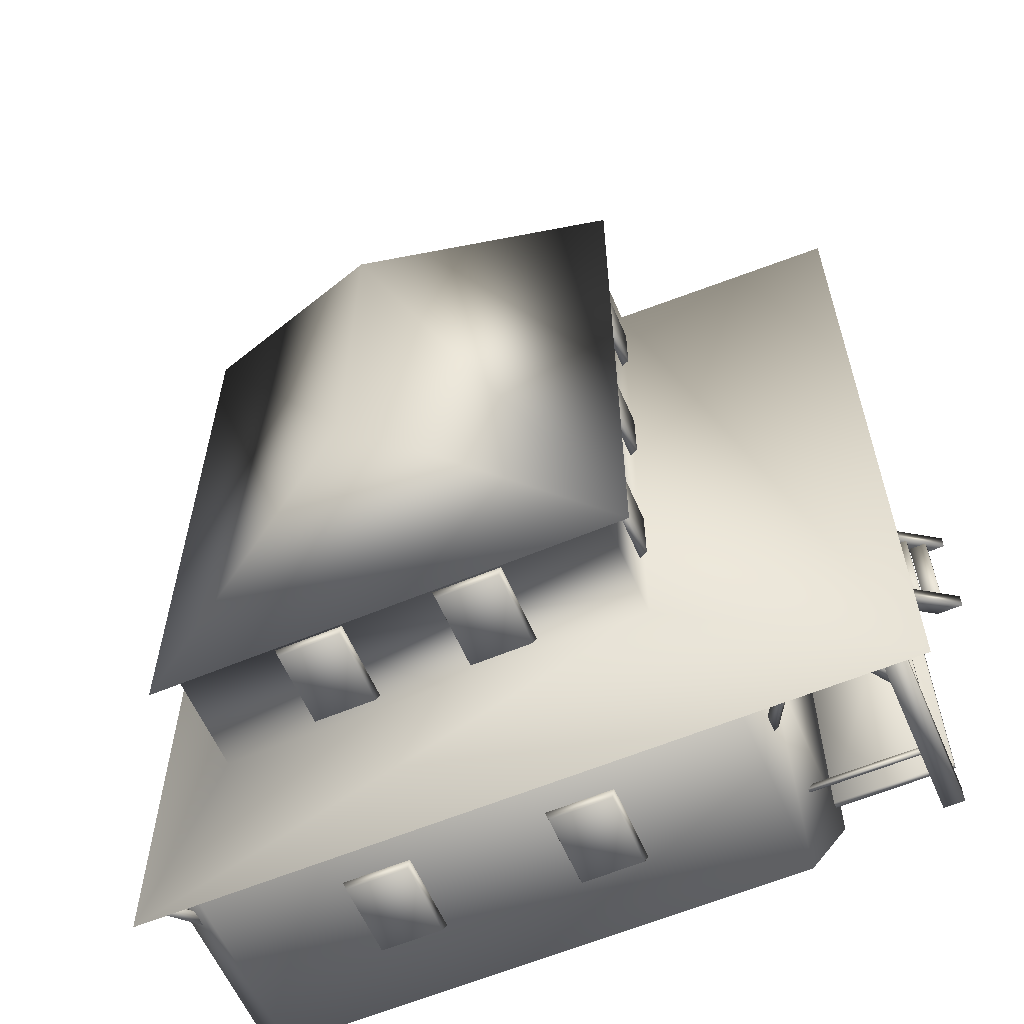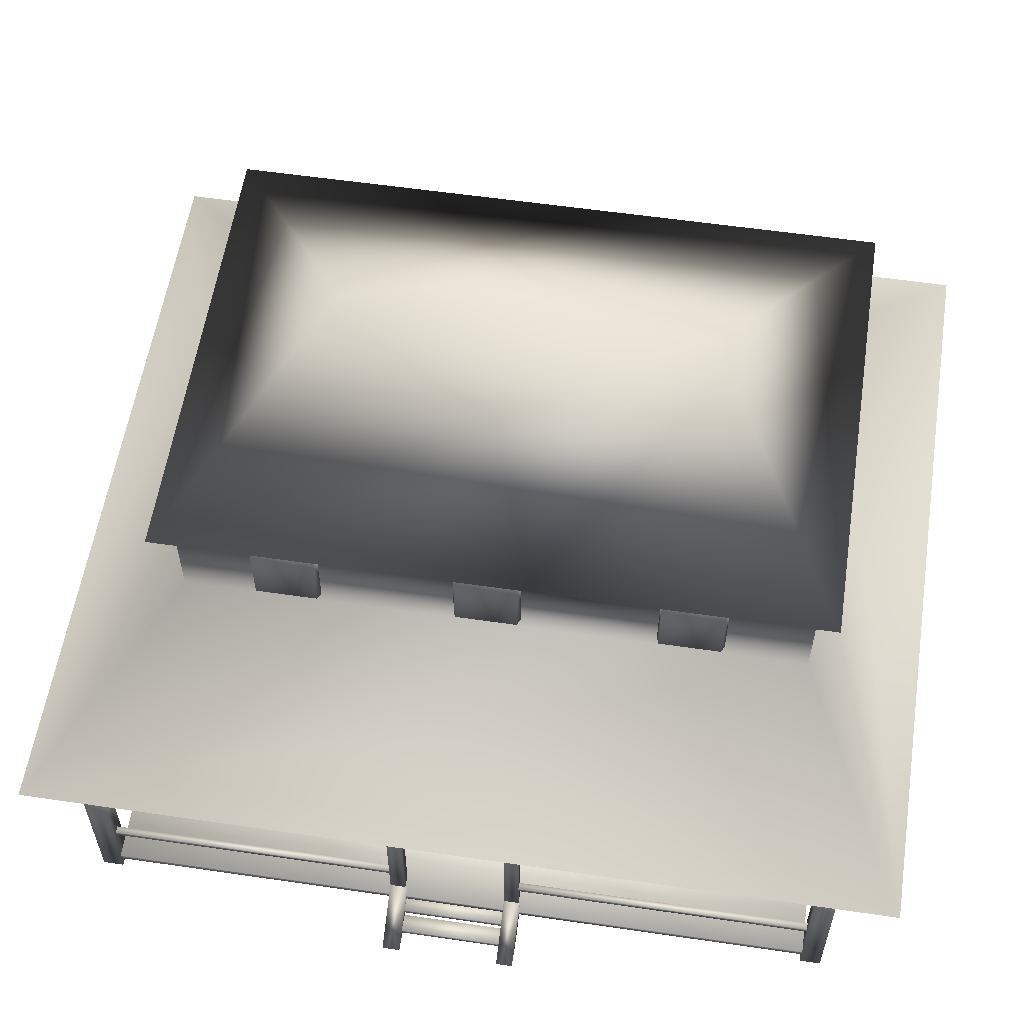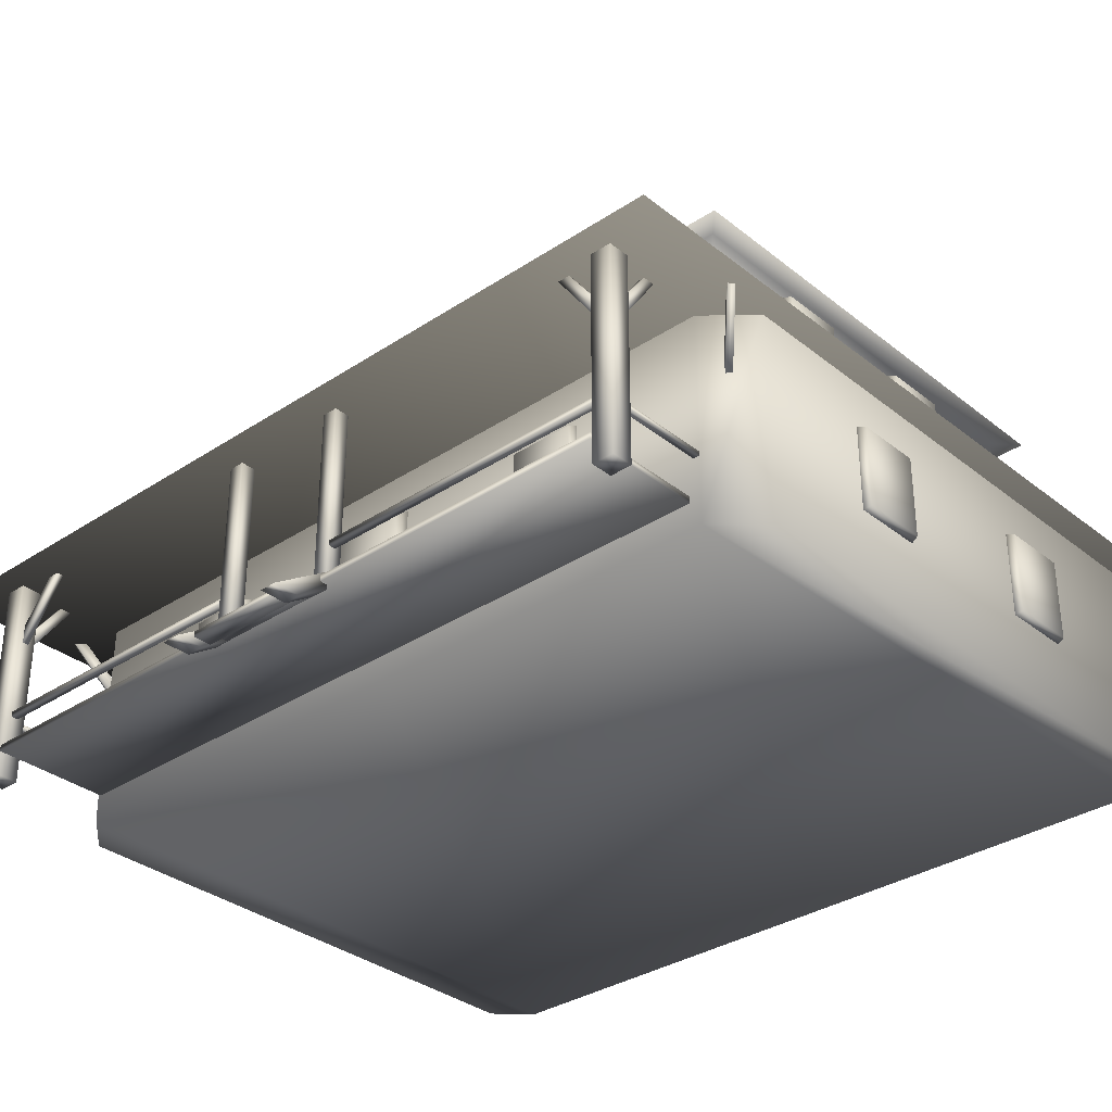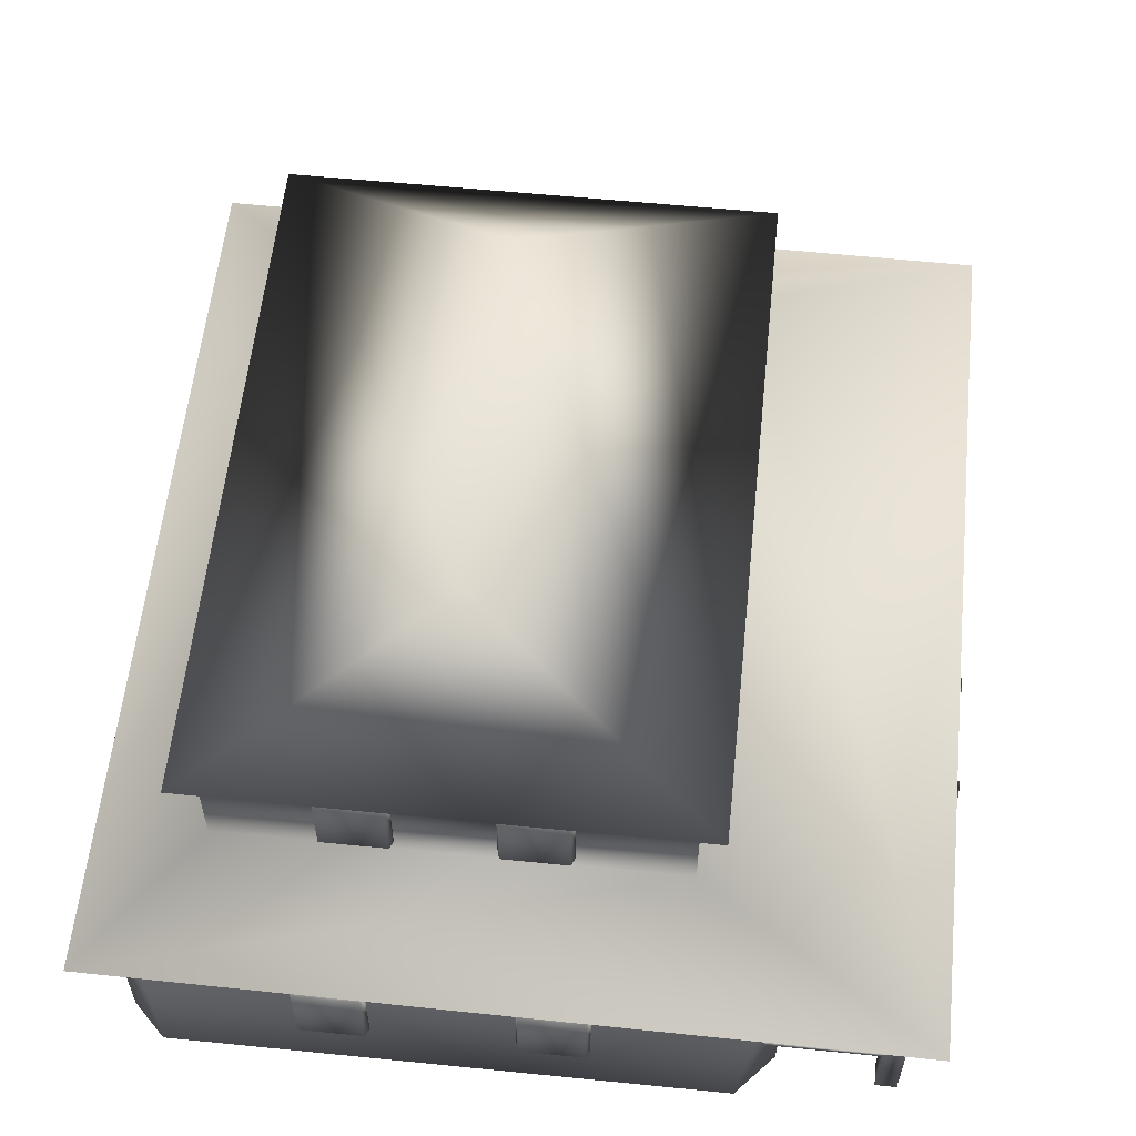
<metadata>
{"format":"obj","ext":"obj","renderer":"f3d","projection":"perspective","resolution":1024,"background":"white","views":[{"elev":-60.3,"azim":-156.7,"up":"+Z"},{"elev":57.7,"azim":-81.4,"up":"+Y"},{"elev":-33.2,"azim":-47.6,"up":"+Y"},{"elev":58.2,"azim":-174.1,"up":"+Y"}]}
</metadata>
<code>
g
v 5.519 3.293 -6.566
v 6.045 3.293 -6.044
v 6.045 -0.07503 -6.044
v 5.519 -0.07503 -6.566
v -3.183 3.293 -6.566
v -3.183 -0.07503 -6.566
v -3.774 3.293 -5.911
v -3.774 -0.07503 -5.911
v -3.774 -0.07503 0.2181
v -3.774 3.293 0.2181
v -3.183 3.293 6.591
v -3.774 3.293 5.904
v -3.774 -0.07503 5.904
v -3.183 -0.07503 6.591
v 5.566 3.293 6.591
v 5.566 -0.07503 6.591
v 6.061 3.293 6.059
v 6.061 -0.07503 6.059
v 6.054 -0.07503 0.2181
v 6.054 3.293 0.2181
v -6.036 3.22 -7.04
v -6.036 3.22 6.98
v -2.328 4.174 5.148
v -2.328 4.174 -5.057
v 6.432 3.22 7.04
v 4.591 4.174 5.148
v 6.432 3.22 -6.98
v 4.591 4.174 -5.057
v -2.328 5.959 5.148
v -2.328 5.959 -5.057
v 4.591 5.959 5.148
v 4.591 5.959 -5.057
v -2.707 5.959 5.491
v -2.707 5.959 -5.4
v 4.97 5.959 5.491
v 4.97 5.959 -5.4
v 1.132 7.827 3.04
v 1.132 7.827 -2.931
v -5.655 0.4182 -0.1752
v -3.748 0.4182 -0.1752
v -3.748 0.4182 -5.866
v -5.655 0.4182 -5.866
v -5.655 0.3195 -0.1744
v -5.655 0.3195 -5.866
v -3.748 0.4182 5.725
v -5.655 0.4182 5.725
v -5.655 0.3195 5.725
v -3.748 0.3195 5.725
v -3.748 0.3195 -5.866
v -3.969 0.3739 -0.8189
v -3.969 0.3739 0.55
v -3.969 2.496 0.55
v -3.969 2.496 -0.8189
v -3.745 0.3739 0.6185
v -3.745 2.536 0.6185
v -3.745 2.536 -0.8874
v -3.745 0.3739 -0.8874
v -5.405 0.9641 0.8739
v -5.405 1.049 0.8739
v -5.405 1.049 5.75
v -5.405 0.9641 5.75
v -5.517 0.9641 0.8739
v -5.517 0.9641 5.75
v -5.517 1.049 5.75
v -5.517 1.049 0.8739
v -2.458 4.435 -2.816
v -2.458 5.706 -2.816
v -2.458 5.706 -3.821
v -2.458 4.435 -3.821
v -2.309 4.392 -2.76
v -2.309 5.749 -2.76
v -2.309 5.749 -3.865
v -2.309 4.392 -3.865
v -3.526 2.253 6.18
v -4.022 3.255 6.676
v -3.922 3.313 6.576
v -3.426 2.352 6.08
v -3.453 2.253 6.253
v -3.353 2.352 6.153
v -3.849 3.313 6.649
v -3.949 3.255 6.749
v -5.39 2.253 5.733
v -5.39 3.255 5.031
v -5.39 3.313 5.172
v -5.39 2.352 5.874
v -5.494 2.253 5.733
v -5.494 2.352 5.874
v -5.494 3.313 5.172
v -5.494 3.255 5.031
v -5.302 2.253 5.93
v -4.6 3.255 5.93
v -4.741 3.313 5.93
v -5.443 2.352 5.93
v -5.302 2.253 5.826
v -5.443 2.352 5.826
v -4.741 3.313 5.826
v -4.6 3.255 5.826
v -6.432 -0.06927 -0.9443
v -6 -0.06841 -0.9443
v -5.541 0.243 -0.9443
v -5.541 0.5239 -0.9443
v -6.432 -0.06927 -1.23
v -5.541 0.5239 -1.23
v -5.541 0.243 -1.23
v -6 -0.06841 -1.23
v -6.432 -0.06927 0.9679
v -6 -0.06841 0.9679
v -5.541 0.243 0.9679
v -5.541 0.5239 0.9679
v -6.432 -0.06927 0.7013
v -5.541 0.5239 0.7013
v -5.541 0.243 0.7013
v -6 -0.06841 0.7013
v -3.688 0.9641 5.904
v -3.688 1.033 5.904
v -5.323 1.033 5.904
v -5.323 0.9641 5.904
v -3.688 0.9641 5.808
v -5.323 0.9641 5.808
v -5.323 1.033 5.808
v -3.688 1.033 5.808
v -5.287 3.226 6.061
v -5.622 3.226 6.061
v -5.622 -0.04348 6.061
v -5.287 -0.04348 6.061
v -5.287 3.226 5.726
v -5.287 -0.04348 5.726
v -5.622 3.226 5.726
v -5.622 -0.04348 5.726
v -5.539 0.4046 0.9412
v -5.302 0.4046 0.9412
v -5.302 3.236 0.9412
v -5.539 3.236 0.9412
v -5.302 0.4046 0.7007
v -5.302 3.236 0.7007
v -5.539 0.4046 0.7007
v -5.539 3.236 0.7007
v -2.458 4.435 0.4461
v -2.458 5.706 0.4461
v -2.458 5.706 -0.5584
v -2.458 4.435 -0.5584
v -2.309 4.392 0.5022
v -2.309 5.749 0.5022
v -2.309 5.749 -0.6024
v -2.309 4.392 -0.6024
v -2.458 4.435 3.742
v -2.458 5.706 3.742
v -2.458 5.706 2.738
v -2.458 4.435 2.738
v -2.309 4.392 3.798
v -2.309 5.749 3.798
v -2.309 5.749 2.694
v -2.309 4.392 2.694
v -3.9 1.141 3.778
v -3.9 2.412 3.778
v -3.9 2.412 2.774
v -3.9 1.141 2.774
v -3.751 1.098 3.834
v -3.751 2.455 3.834
v -3.751 2.455 2.73
v -3.751 1.098 2.73
v -3.9 1.141 -2.707
v -3.9 2.412 -2.707
v -3.9 2.412 -3.712
v -3.9 1.141 -3.712
v -3.751 1.098 -2.651
v -3.751 2.455 -2.651
v -3.751 2.455 -3.756
v -3.751 1.098 -3.756
v -0.1834 1.141 6.717
v -0.1834 2.412 6.717
v -1.188 2.412 6.717
v -1.188 1.141 6.717
v -0.1273 1.098 6.568
v -0.1273 2.455 6.568
v -1.232 2.455 6.568
v -1.232 1.098 6.568
v 3.355 1.141 6.717
v 3.355 2.412 6.717
v 2.351 2.412 6.717
v 2.351 1.141 6.717
v 3.411 1.098 6.568
v 3.411 2.455 6.568
v 2.307 2.455 6.568
v 2.307 1.098 6.568
v 6.193 1.141 3.169
v 6.193 2.412 3.169
v 6.193 2.412 4.173
v 6.193 1.141 4.173
v 6.044 1.098 3.113
v 6.044 2.455 3.113
v 6.044 2.455 4.217
v 6.044 1.098 4.217
v 6.193 1.141 -0.249
v 6.193 2.412 -0.249
v 6.193 2.412 0.7556
v 6.193 1.141 0.7556
v 6.044 1.098 -0.305
v 6.044 2.455 -0.305
v 6.044 2.455 0.7995
v 6.044 1.098 0.7995
v 6.193 1.141 -3.549
v 6.193 2.412 -3.549
v 6.193 2.412 -2.545
v 6.193 1.141 -2.545
v 6.044 1.098 -3.606
v 6.044 2.455 -3.606
v 6.044 2.455 -2.501
v 6.044 1.098 -2.501
v 2.317 1.141 -6.702
v 2.317 2.412 -6.702
v 3.322 2.412 -6.702
v 3.322 1.141 -6.702
v 2.261 1.098 -6.554
v 2.261 2.455 -6.554
v 3.365 2.455 -6.554
v 3.365 1.098 -6.554
v -0.9593 1.141 -6.702
v -0.9593 2.412 -6.702
v 0.04528 2.412 -6.702
v 0.04528 1.141 -6.702
v -1.015 1.098 -6.554
v -1.015 2.455 -6.554
v 0.08921 2.455 -6.554
v 0.08921 1.098 -6.554
v 1.982 4.431 -5.191
v 1.982 5.702 -5.191
v 2.986 5.702 -5.191
v 2.986 4.431 -5.191
v 1.926 4.388 -5.042
v 1.926 5.745 -5.042
v 3.03 5.745 -5.042
v 3.03 4.388 -5.042
v -0.5773 4.431 -5.191
v -0.5773 5.702 -5.191
v 0.4273 5.702 -5.191
v 0.4273 4.431 -5.191
v -0.6333 4.388 -5.042
v -0.6333 5.745 -5.042
v 0.4713 5.745 -5.042
v 0.4713 4.388 -5.042
v 4.723 4.431 -0.734
v 4.723 5.702 -0.734
v 4.723 5.702 0.2706
v 4.723 4.431 0.2706
v 4.574 4.388 -0.7901
v 4.574 5.745 -0.7901
v 4.574 5.745 0.3145
v 4.574 4.388 0.3145
v 4.723 4.431 -3.713
v 4.723 5.702 -3.713
v 4.723 5.702 -2.708
v 4.723 4.431 -2.708
v 4.574 4.388 -3.769
v 4.574 5.745 -3.769
v 4.574 5.745 -2.664
v 4.574 4.388 -2.664
v 4.723 4.431 2.913
v 4.723 5.702 2.913
v 4.723 5.702 3.918
v 4.723 4.431 3.918
v 4.574 4.388 2.857
v 4.574 5.745 2.857
v 4.574 5.745 3.962
v 4.574 4.388 3.962
v 2.856 4.431 5.29
v 2.856 5.702 5.29
v 1.852 5.702 5.29
v 1.852 4.431 5.29
v 2.912 4.388 5.141
v 2.912 5.745 5.141
v 1.808 5.745 5.141
v 1.808 4.388 5.141
v 0.2964 4.431 5.29
v 0.2964 5.702 5.29
v -0.7082 5.702 5.29
v -0.7082 4.431 5.29
v 0.3524 4.388 5.141
v 0.3524 5.745 5.141
v -0.7522 5.745 5.141
v -0.7522 4.388 5.141
v -3.922 3.313 -6.57
v -4.022 3.255 -6.669
v -3.526 2.253 -6.173
v -3.426 2.352 -6.073
v -3.849 3.313 -6.643
v -3.353 2.352 -6.147
v -3.453 2.253 -6.246
v -3.949 3.255 -6.743
v -5.39 3.313 -5.336
v -5.39 3.255 -5.195
v -5.39 2.253 -5.897
v -5.39 2.352 -6.038
v -5.494 3.313 -5.336
v -5.494 2.352 -6.038
v -5.494 2.253 -5.897
v -5.494 3.255 -5.195
v -4.741 3.313 -6.094
v -4.6 3.255 -6.094
v -5.302 2.253 -6.094
v -5.443 2.352 -6.094
v -4.741 3.313 -5.99
v -5.443 2.352 -5.99
v -5.302 2.253 -5.99
v -4.6 3.255 -5.99
v -5.622 -0.04348 -6.225
v -5.622 3.226 -6.225
v -5.287 3.226 -6.225
v -5.287 -0.04348 -6.225
v -5.287 3.226 -5.889
v -5.287 -0.04348 -5.889
v -5.622 3.226 -5.889
v -5.622 -0.04348 -5.889
v -5.539 0.4046 -0.9855
v -5.302 0.4046 -0.9855
v -5.302 3.236 -0.9855
v -5.539 3.236 -0.9855
v -5.302 0.4046 -1.226
v -5.302 3.236 -1.226
v -5.539 0.4046 -1.226
v -5.539 3.236 -1.226
v -5.405 1.049 -6.01
v -5.405 1.049 -1.133
v -5.405 0.9641 -1.133
v -5.405 0.9641 -6.01
v -5.517 1.049 -6.01
v -5.517 0.9641 -6.01
v -5.517 0.9641 -1.133
v -5.517 1.049 -1.133
v -5.307 1.033 -6.163
v -3.525 1.033 -6.163
v -3.525 0.9641 -6.163
v -5.307 0.9641 -6.163
v -5.307 1.033 -6.067
v -5.307 0.9641 -6.067
v -3.525 0.9641 -6.067
v -3.525 1.033 -6.067
v -3.727 0.3195 -0.1744
v 6.181 3.313 6.576
v 6.281 3.255 6.676
v 5.785 2.253 6.18
v 5.685 2.352 6.08
v 6.108 3.313 6.649
v 5.612 2.352 6.153
v 5.712 2.253 6.253
v 6.208 3.255 6.749
v 5.785 2.253 -6.173
v 6.281 3.255 -6.669
v 6.181 3.313 -6.57
v 5.685 2.352 -6.073
v 5.712 2.253 -6.246
v 5.612 2.352 -6.147
v 6.108 3.313 -6.643
v 6.208 3.255 -6.743
v -5.577 0.294 0.8369
v -5.577 0.294 -1.088
v -5.864 0.294 -1.088
v -5.864 0.294 0.8369
v -5.864 0.2152 -1.088
v -5.864 0.2152 0.8369
v -5.577 0.213 0.8369
v -5.575 0.2152 -1.088
v -5.866 0.1093 0.8369
v -5.866 0.1093 -1.088
v -6.153 0.1093 -1.088
v -6.153 0.1093 0.8369
v -6.153 0.03054 -1.088
v -6.153 0.03054 0.8369
v -5.866 0.02836 0.8369
v -5.864 0.03054 -1.088
f 1 2 3 4
f 5 1 4 6
f 7 5 6 8
f 9 10 7 8
f 11 12 13 14
f 15 11 14 16
f 17 15 16 18
f 19 20 17 18
f 13 12 10 9
f 3 2 20 19
f 21 22 23 24
f 22 25 26 23
f 25 27 28 26
f 27 21 24 28
f 24 23 29 30
f 23 26 31 29
f 26 28 32 31
f 28 24 30 32
f 30 29 33 34
f 29 31 35 33
f 31 32 36 35
f 32 30 34 36
f 34 33 37 38
f 35 36 38 37
f 27 25 22 21
f 39 40 41 42
f 43 39 42 44
f 45 46 47 48
f 42 41 49 44
f 46 45 40 39
f 47 46 39 43
f 50 51 52 53
f 54 55 52 51
f 55 56 53 52
f 56 57 50 53
f 58 59 60 61
f 62 63 64 65
f 58 61 63 62
f 60 59 65 64
f 66 67 68 69
f 70 71 67 66
f 71 72 68 67
f 72 73 69 68
f 73 70 66 69
f 74 75 76 77
f 78 79 80 81
f 77 76 80 79
f 75 74 78 81
f 82 83 84 85
f 86 87 88 89
f 85 84 88 87
f 83 82 86 89
f 90 91 92 93
f 94 95 96 97
f 93 92 96 95
f 91 90 94 97
f 98 99 100 101
f 102 103 104 105
f 105 104 100 99
f 103 102 98 101
f 106 107 108 109
f 110 111 112 113
f 113 112 108 107
f 111 110 106 109
f 114 115 116 117
f 118 119 120 121
f 114 117 119 118
f 116 115 121 120
f 122 123 124 125
f 126 122 125 127
f 128 126 127 129
f 123 128 129 124
f 130 131 132 133
f 131 134 135 132
f 134 136 137 135
f 136 130 133 137
f 71 70 73 72
f 138 139 140 141
f 142 143 139 138
f 143 144 140 139
f 144 145 141 140
f 145 142 138 141
f 143 142 145 144
f 146 147 148 149
f 150 151 147 146
f 151 152 148 147
f 152 153 149 148
f 153 150 146 149
f 151 150 153 152
f 154 155 156 157
f 158 159 155 154
f 159 160 156 155
f 160 161 157 156
f 161 158 154 157
f 159 158 161 160
f 162 163 164 165
f 166 167 163 162
f 167 168 164 163
f 168 169 165 164
f 169 166 162 165
f 167 166 169 168
f 170 171 172 173
f 174 175 171 170
f 175 176 172 171
f 176 177 173 172
f 177 174 170 173
f 175 174 177 176
f 178 179 180 181
f 182 183 179 178
f 183 184 180 179
f 184 185 181 180
f 185 182 178 181
f 183 182 185 184
f 186 187 188 189
f 190 191 187 186
f 191 192 188 187
f 192 193 189 188
f 193 190 186 189
f 191 190 193 192
f 194 195 196 197
f 198 199 195 194
f 199 200 196 195
f 200 201 197 196
f 201 198 194 197
f 199 198 201 200
f 202 203 204 205
f 206 207 203 202
f 207 208 204 203
f 208 209 205 204
f 209 206 202 205
f 207 206 209 208
f 210 211 212 213
f 214 215 211 210
f 215 216 212 211
f 216 217 213 212
f 217 214 210 213
f 215 214 217 216
f 218 219 220 221
f 222 223 219 218
f 223 224 220 219
f 224 225 221 220
f 225 222 218 221
f 223 222 225 224
f 226 227 228 229
f 230 231 227 226
f 231 232 228 227
f 232 233 229 228
f 233 230 226 229
f 231 230 233 232
f 234 235 236 237
f 238 239 235 234
f 239 240 236 235
f 240 241 237 236
f 241 238 234 237
f 239 238 241 240
f 242 243 244 245
f 246 247 243 242
f 247 248 244 243
f 248 249 245 244
f 249 246 242 245
f 247 246 249 248
f 250 251 252 253
f 254 255 251 250
f 255 256 252 251
f 256 257 253 252
f 257 254 250 253
f 255 254 257 256
f 258 259 260 261
f 262 263 259 258
f 263 264 260 259
f 264 265 261 260
f 265 262 258 261
f 263 262 265 264
f 266 267 268 269
f 270 271 267 266
f 271 272 268 267
f 272 273 269 268
f 273 270 266 269
f 271 270 273 272
f 274 275 276 277
f 278 279 275 274
f 279 280 276 275
f 280 281 277 276
f 281 278 274 277
f 279 278 281 280
f 56 55 54 57
f 51 50 57 54
f 102 105 99 98
f 110 113 107 106
f 109 108 112 111
f 101 100 104 103
f 124 129 127 125
f 123 122 126 128
f 89 88 84 83
f 92 91 97 96
f 95 94 90 93
f 82 85 87 86
f 81 80 76 75
f 79 78 74 77
f 282 283 284 285
f 286 287 288 289
f 286 282 285 287
f 288 284 283 289
f 290 291 292 293
f 294 295 296 297
f 294 290 293 295
f 296 292 291 297
f 298 299 300 301
f 302 303 304 305
f 302 298 301 303
f 304 300 299 305
f 306 307 308 309
f 309 308 310 311
f 311 310 312 313
f 313 312 307 306
f 311 313 306 309
f 310 308 307 312
f 290 294 297 291
f 305 299 298 302
f 300 304 303 301
f 295 293 292 296
f 282 286 289 283
f 284 288 287 285
f 65 59 58 62
f 137 133 132 135
f 134 131 130 136
f 314 315 316 317
f 315 318 319 316
f 318 320 321 319
f 320 314 317 321
f 321 317 316 319
f 318 315 314 320
f 60 64 63 61
f 119 117 116 120
f 114 118 121 115
f 322 323 324 325
f 326 327 328 329
f 327 325 324 328
f 329 323 322 326
f 330 331 332 333
f 334 335 336 337
f 335 333 332 336
f 337 331 330 334
f 324 323 329 328
f 327 326 322 325
f 330 333 335 334
f 337 336 332 331
f 43 44 49 338
f 47 43 338 48
f 338 49 41 40
f 48 338 40 45
f 9 8 3 19
f 13 9 19 18
f 13 18 16 14
f 3 8 6 4
f 2 7 10 20
f 20 10 12 17
f 15 17 12 11
f 5 7 2 1
f 339 340 341 342
f 343 344 345 346
f 343 339 342 344
f 345 341 340 346
f 339 343 346 340
f 341 345 344 342
f 347 348 349 350
f 351 352 353 354
f 350 349 353 352
f 348 347 351 354
f 354 353 349 348
f 352 351 347 350
f 355 356 357 358
f 358 357 359 360
f 355 358 360 361
f 360 359 362 361
f 361 362 356 355
f 362 359 357 356
f 363 364 365 366
f 366 365 367 368
f 363 366 368 369
f 368 367 370 369
f 369 370 364 363
f 370 367 365 364
f 33 35 37
f 36 34 38

</code>
